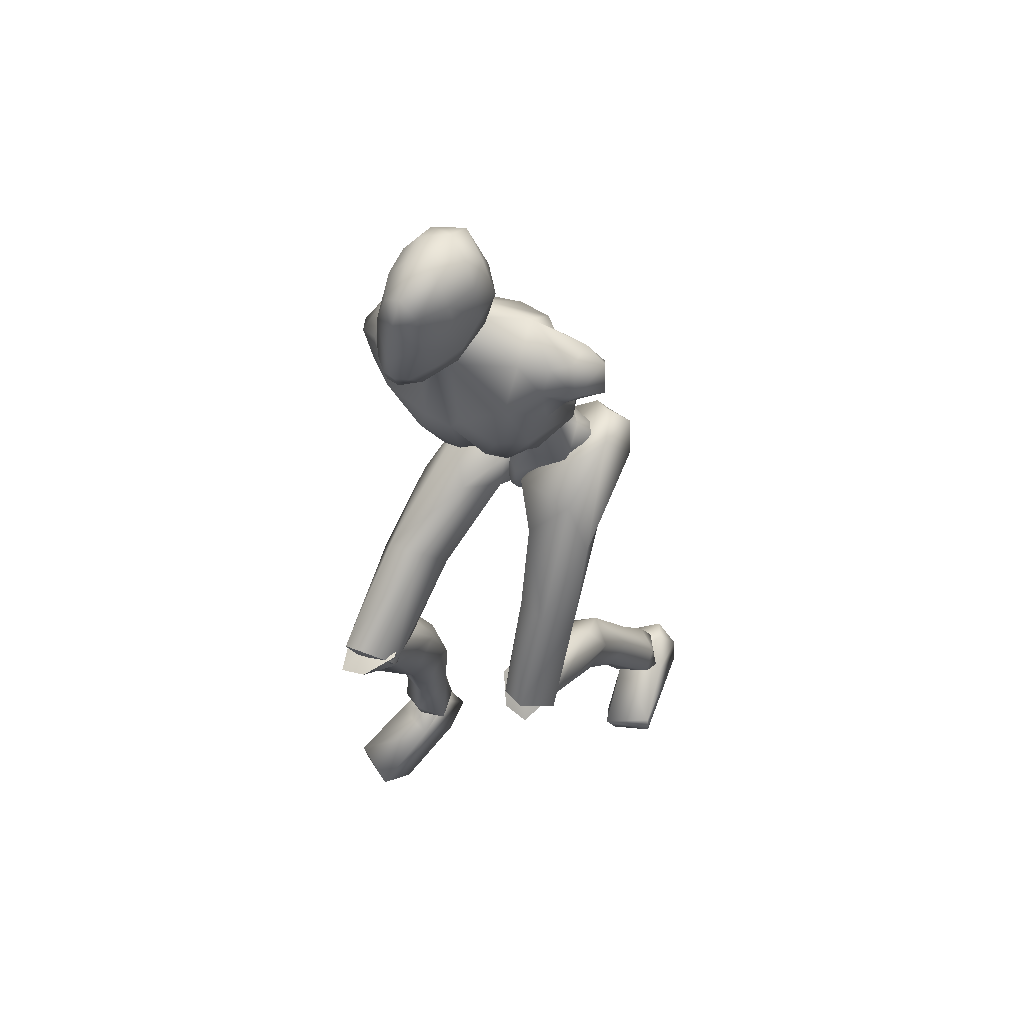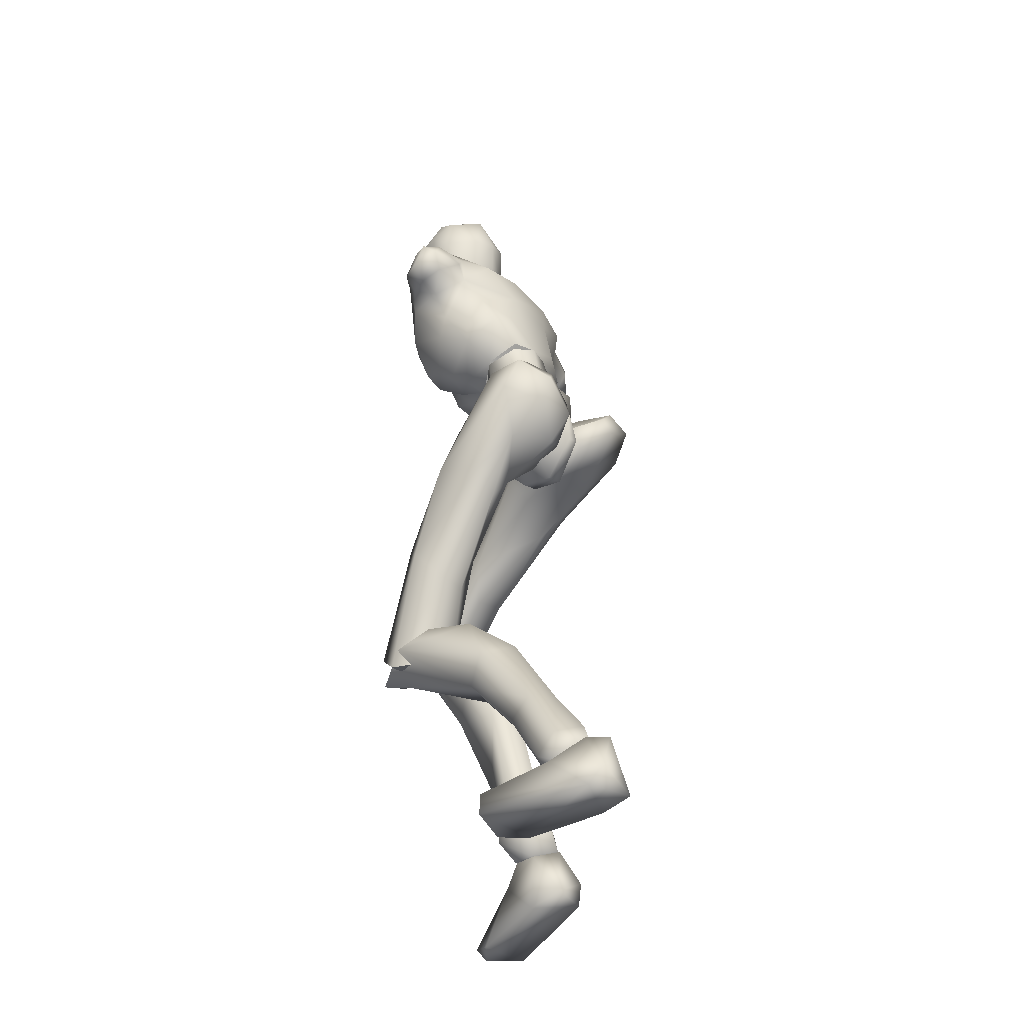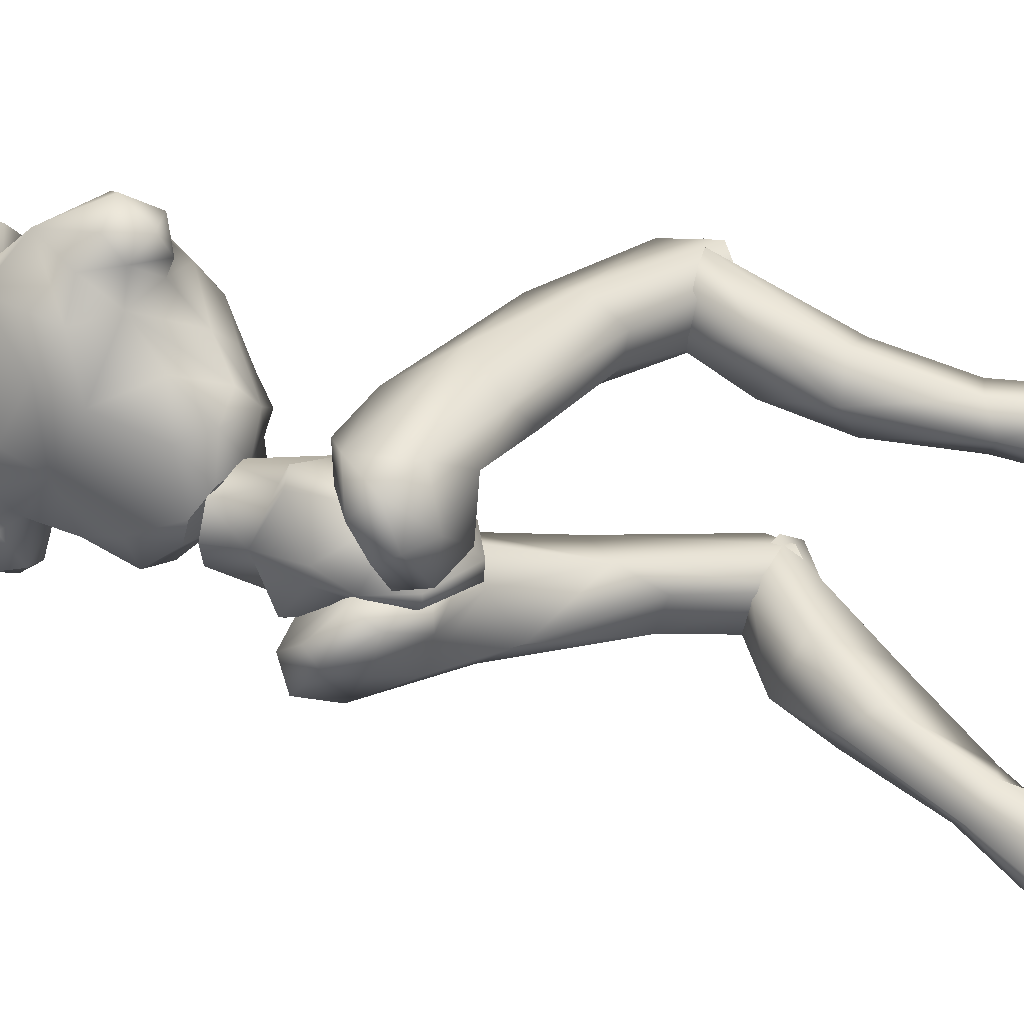
<metadata>
{"format":"obj","ext":"obj","renderer":"f3d","projection":"perspective","resolution":1024,"background":"white","views":[{"elev":48.4,"azim":34.2,"up":"+Y"},{"elev":-29.7,"azim":133.4,"up":"+Y"},{"elev":-53.0,"azim":-101.2,"up":"+Z"}]}
</metadata>
<code>
o Melee_Husk
v 3.585 43.31 2.079
v 3.745 40.39 3.763
v 4.773 42.71 1.852
v 2.725 46.64 2.094
v 3.03 46.12 4.716
v 1.173 41.27 5.411
v -0.1745 38.46 5.394
v -0.8028 41.51 5.39
v -3.478 41.27 3.689
v -1.417 46.66 4.671
v -2.582 44.06 2.016
v -0.9409 47.09 2.056
v -3.875 43.77 1.763
v -1.849 38.48 4.644
v -0.8467 36.34 5.038
v -0.02816 36.24 5.047
v 1.471 38.07 4.678
v 1.347 45.51 6.886
v 0.02473 45.67 6.872
v 2.889 46.52 4.793
v 2.104 47.74 2.525
v 4.264 49.4 3.096
v 0.2787 45.48 9.431
v -0.7971 44.77 7.795
v 0.8512 45.67 7.936
v 0.5308 44.26 6.59
v 1.814 44.62 6.57
v 2.721 45.76 7.738
v 5.184 47.84 5.354
v 5.257 49.46 5.36
v 4.116 52.29 4.605
v 4.767 55.08 6.267
v 5.62 51.25 7.66
v 6.293 53.71 8.288
v 6.28 53.04 10.84
v 7.28 54.35 9.945
v 6.326 55.82 11.58
v 8.211 55.53 10.08
v 6.479 57.94 10.89
v 7.621 57.97 9.567
v 5.433 49.56 8.399
v 8.893 57.01 7.272
v 9.409 54.9 7.932
v 8.28 53.87 7.755
v 7.8 54.57 6.377
v 3.643 60.09 9.14
v 7.105 57.78 7.037
v 8.33 56.24 6.31
v 4.012 47.44 9.903
v 5.335 50.56 11.77
v 4.228 54.5 13.33
v 4.416 57.97 11.96
v -0.2064 59.83 11.03
v -0.2251 56.69 13.23
v -0.05881 58.42 13.56
v -2.059 56.45 14.41
v -2.006 56.21 13.45
v -3.786 55.7 13.28
v -2.263 51.46 14.3
v -6.453 51.52 13.5
v -3.643 48.57 13.33
v -0.6853 46.88 12.24
v -8.451 54.37 12.17
v 0.7021 52.29 14.26
v -1.419 61.28 11.51
v -5.492 58.35 11.11
v -8.974 56.56 9.343
v -4.812 57.09 13.64
v -5.197 60.23 11.57
v 3.347 50.53 13.22
v 3.457 47.8 11.82
v 1.664 47.54 12.21
v -0.4198 50.55 13.71
v 0.4178 47.42 11.3
v 1.486 45.81 9.412
v 3.855 46.2 8.394
v -11.22 53.02 9.836
v -10.23 50.8 10.53
v -10.38 53.36 11.19
v -8.973 51.55 11.82
v -8.763 50.4 10.35
v -7.498 49.22 11.07
v -5.403 47.56 11.94
v -2.362 46.17 11.92
v -2.71 45.56 10.01
v -5.07 46.63 8.568
v -10.26 53.48 7.816
v -10.68 51.13 8.036
v -9.18 50.12 8.504
v -7.88 50.33 8.755
v -6.117 47.98 7.856
v -4.052 45.26 5.503
v -1.975 44.57 8.488
v -1.425 45.31 4.863
v -9.377 52.14 6.964
v -7.173 51.92 6.702
v -4.955 46.6 5.525
v -4.145 47.05 3.231
v -1.452 46.74 2.582
v -5.468 49.61 4.76
v -2.817 58.61 18.24
v -1.997 60.55 18.75
v -3.865 59.06 17.46
v -1.865 58.45 18.25
v -0.9741 58.36 17.64
v -2.135 57.04 17.49
v -3.103 57.24 17.53
v -4.466 58.09 16.25
v -4.639 60.39 15.7
v -5.294 59.59 13.98
v -5.175 61.77 14.07
v -5.45 61.41 12.16
v -5.068 63.96 13.5
v -5.038 64.12 11.5
v -4.004 66.16 13.67
v -3.145 67.05 11.52
v -2.965 67.4 13.21
v -0.9176 67.91 12.28
v -0.9433 67.6 14.9
v 1.082 66.88 13.17
v -1.125 66.93 10.15
v -3.435 64.3 9.552
v -4.252 61.6 10.44
v -4.205 60.47 10.51
v -2.356 60 9.58
v -2.069 61.33 9.423
v -1.705 63.99 9.001
v 0.3484 66.71 15.63
v -0.9792 66.23 18.19
v 0.1808 64.81 17.97
v -1.393 63.65 18.96
v 0.2481 61.73 17.53
v -3.645 62.59 17.56
v -3.702 65.64 15.8
v -2.372 67.04 15.56
v -2.453 65.41 18
v 1.312 64.97 15.77
v 1.108 59.67 13.97
v 2.088 62.38 13.13
v 1.326 60.31 11.52
v 2.156 63.42 11.37
v -0.08645 60.75 10.09
v 1.805 65.2 13.38
v 1.244 66.24 11.63
v 0.1054 63.63 9.268
v -0.1768 59.58 10.38
v 0.5692 58.11 13.9
v 0.2699 59.02 15.86
v -0.813 57.2 16.35
v 4.748 5.172 -7.65
v 6.415 4.809 -7.127
v 4.743 4.295 -6.205
v 6.321 4.259 -5.379
v 8.201 4.793 -6.859
v 6.392 6.221 -8.684
v -1.29 34.88 3.383
v 0.08283 34.72 3.397
v -1.257 34.49 0.6033
v 0.01239 34.33 0.6163
v -0.6913 37.17 -1.828
v 0.1598 37.06 -1.82
v 0.07953 39.94 -1.687
v 7.505 19.05 10.26
v 6.116 17.19 13.19
v 5.666 16.64 10.95
v 4.071 17.69 13.1
v 3.145 17.4 8.968
v 2.592 19.39 11.24
v 6.583 13.96 2.977
v 3.607 13.89 4.065
v 2.744 18.4 4.153
v 3.322 21 9.269
v 5.43 11.05 -4.703
v 2.981 15.21 -0.008055
v 4.972 16.84 -0.1408
v 4.747 9.285 -0.9999
v 3.611 10.02 -3.253
v 4.167 7.271 -6.418
v 5.843 7.812 -7.682
v 3.654 5.366 -4.757
v 5.716 5.898 -3.478
v 6.525 9.874 -1.167
v 6.79 11.16 -3.057
v 7.185 16.09 1.456
v 6.398 19.48 3.403
v 6.459 20.88 9.525
v 8.122 5.504 -5.207
v 7.863 7.112 -6.623
v 7.761 26.91 8.366
v 5.984 19.64 13.62
v 7.572 17.71 10.83
v 0.8026 35.24 1.678
v 2.429 33.83 3.127
v 0.9352 35.19 4.553
v 1.861 36.19 -1.304
v 0.6323 36.49 -0.8527
v 1.095 38.65 -2.687
v 0.5898 40.31 -1.9
v 2.782 41.96 -2.315
v 3.636 40.94 -2.923
v 4.401 42.92 -1.101
v 6.245 41.98 -1.792
v 6.034 42.21 1.517
v 6.946 39.4 -0.9041
v 7.405 33.96 6.061
v 6.371 33.46 2.645
v 6.267 24.93 6.728
v 6.63 17.73 8.813
v 3.514 17.46 8.432
v 3.938 24.7 6.847
v 4.712 31.49 2.572
v 5.228 36.04 -0.1331
v 3.893 38.76 -2.446
v 3.822 41.95 1.953
v 5.014 41.51 3.744
v 5.508 38.11 6.125
v 0.6427 38.19 5.788
v 2.655 34.83 7.575
v 2.541 27.69 6.916
v 2.636 18.62 10.65
v 3.64 28.78 10.13
v 3.966 19.69 13.01
v 6.117 28.53 10.63
v -2.912 59.44 13.28
v -3.42 61.12 10.94
v -0.5519 59.76 9.124
v -5.219 58.45 9.199
v -6.657 54.39 5.437
v -8.362 54.29 7.257
v 5.68 56.16 6.003
v 4.319 57.8 6.98
v 2.673 56.99 5.286
v -0.1233 56.59 4.741
v -4.075 55.49 4.805
v -3.407 52.95 4.108
v -3.034 48.94 2.911
v 0.1925 47.69 2.007
v 0.5989 54.07 4.043
v 2.325 50.44 2.824
v -2.633 35.06 5.501
v -0.9643 35.65 3.604
v -1.156 36.92 6.181
v -1.953 35.14 0.4952
v -0.7312 35.61 0.7864
v -1.137 36.7 -1.843
v -0.6326 38.53 -1.886
v -2.801 39.81 -3.058
v -3.652 38.62 -3.152
v -4.435 41.22 -2.451
v -6.273 40.07 -2.68
v -6.128 41.78 0.1628
v -7.016 38.17 -0.7256
v -7.665 36.51 7.941
v -6.567 34.5 5.153
v -8.133 31.28 13.2
v -6.624 28.78 12.68
v -8.078 24.22 19.6
v -7.095 23.32 17.81
v -3.975 22.91 17.66
v -6.529 27.21 21.23
v -4.301 28.63 12.94
v -4.925 32.72 6.023
v -5.344 35.53 1.53
v -3.938 36.9 -1.74
v -3.927 41.75 0.719
v -5.16 42.17 2.49
v -5.733 40.23 6.146
v -0.8609 40.15 5.918
v -2.94 37.98 8.997
v -2.877 31.32 11.67
v -3.131 24.96 19.13
v -4.031 33.76 14
v -4.499 26.99 20.71
v -6.52 33.76 14.51
v -3.755 23.14 17.97
v -3.131 25.91 19.14
v -4.499 25.19 21.61
v -6.172 23.33 20.21
v -6.529 24.79 22.02
v -8.078 25.2 18.63
v -7.403 17.46 14.23
v -4.38 17.85 15.1
v -3.586 21.96 13.19
v -3.975 26.52 16.7
v -3.959 17.29 10.83
v -5.98 18.7 10.1
v -6.55 11.51 8.516
v -7.045 7.308 7.25
v -5.305 7.359 8.543
v -4.651 11.2 10.18
v -5.673 11.52 12.58
v -7.613 5.443 7.061
v -5.908 4.935 8.367
v -4.688 6.355 10.84
v -6.698 7.398 11.86
v -7.466 11.99 12.26
v -7.837 12.33 10.01
v -8.106 18.73 11.97
v -7.287 22.62 12.22
v -7.095 26.53 17.13
v -5.823 4.769 10.05
v -7.362 5.101 10.88
v -9.173 6.308 10.58
v -9.004 7.145 8.601
v -9.314 4.953 9.406
v -6.131 4.935 8.367
v -7.836 5.443 7.061
v -6.047 4.769 10.05
v -8.851 5.125 8.466
v -8.108 4.623 10.49
v -6.462 3.028 11.52
v -6.187 1.546 5.595
v -5.838 0.6454 8.262
v -6.693 -1.101 14.11
v -7.922 -0.6784 16.35
v -8.388 -1.623 15.63
v -11.51 -1.191 14.53
v -11.57 0.2964 14.82
v -10.09 2.94 10.29
v -9.056 2.815 5.923
v -9.432 1.19 6.5
v -7.543 4.843 9.074
v 1.139 39.38 1.412
v 2.834 37.72 0.8246
v 4.044 42.99 0.9372
v 0.8787 42.03 -0.47
v 6.304 6.055 -10.48
v 5.189 1.78 -11.22
v 4.635 5.583 -9.118
v 4.872 1.343 -8.432
v 5.101 4.338 -5.665
v 5.757 0.8116 -2.355
v 6.857 1.785 -0.2281
v 7.456 0.7914 -0.7587
v 10.53 1.405 -1.893
v 10.41 2.917 -1.879
v 8.75 4.484 -6.833
v 6.57 5.913 -6.958
v 7.307 6.127 -9.036
v 7.87 3.438 -11.11
v 8.425 2.005 -10.24
v 4.521 5.716 -7.437
v -0.2141 42.16 -0.4812
v -3.081 43.87 0.864
v 0.6571 44.88 1.15
v 0.9279 47.1 1.399
v -3.178 38.46 0.7628
v 0.7617 45.77 4.015
v -1.257 39.22 1.472
v 0.8841 46.98 4.245
v -5.551 24.46 19.9
v -5.551 26.27 19.41
v 5.039 17.8 11.17
v -2.607 57.63 12.23
v 5.023 19.63 11.53
f 1 2 3
f 4 5 1
f 5 2 1
f 2 5 6
f 2 6 7
f 6 8 7
f 8 9 7
f 10 9 8
f 9 10 11
f 10 12 11
f 9 11 13
f 9 14 7
f 7 14 15
f 7 15 16
f 17 7 16
f 17 2 7
f 18 6 5
f 6 18 8
f 19 8 18
f 8 19 10
f 20 21 22
f 23 24 25
f 26 25 24
f 26 27 25
f 25 27 28
f 27 20 28
f 28 20 29
f 29 20 22
f 30 29 22
f 30 22 31
f 30 31 32
f 30 32 33
f 33 32 34
f 33 34 35
f 35 34 36
f 35 36 37
f 36 38 37
f 38 39 37
f 38 40 39
f 33 29 30
f 29 33 41
f 33 35 41
f 38 42 40
f 42 38 43
f 44 43 38
f 36 44 38
f 34 44 36
f 34 45 44
f 34 32 45
f 39 40 46
f 46 40 47
f 42 47 40
f 42 48 47
f 43 48 42
f 44 48 43
f 45 48 44
f 29 41 49
f 49 41 50
f 41 35 50
f 50 35 51
f 51 35 37
f 51 37 52
f 39 52 37
f 52 39 46
f 53 52 46
f 54 52 53
f 55 54 53
f 56 54 55
f 57 54 56
f 57 56 58
f 59 57 58
f 58 60 59
f 60 61 59
f 59 61 62
f 52 54 51
f 58 63 60
f 57 64 54
f 65 55 53
f 63 66 67
f 63 58 66
f 58 68 66
f 58 56 68
f 68 69 66
f 51 54 64
f 64 70 51
f 51 70 50
f 50 70 71
f 71 49 50
f 49 71 72
f 71 70 72
f 70 64 72
f 72 64 73
f 57 73 64
f 73 57 59
f 59 62 73
f 74 73 62
f 73 74 72
f 72 74 75
f 72 75 49
f 49 75 76
f 77 78 79
f 79 78 80
f 78 81 80
f 81 82 80
f 82 60 80
f 82 83 60
f 83 61 60
f 83 84 61
f 61 84 62
f 84 85 62
f 23 62 85
f 74 62 23
f 23 25 74
f 25 75 74
f 28 75 25
f 28 76 75
f 29 76 28
f 49 76 29
f 82 86 83
f 86 85 83
f 85 84 83
f 80 60 63
f 63 79 80
f 79 63 67
f 79 67 77
f 77 67 87
f 87 88 77
f 88 78 77
f 88 89 78
f 89 81 78
f 89 90 81
f 90 82 81
f 90 91 82
f 91 86 82
f 91 92 86
f 86 92 85
f 93 85 92
f 23 85 93
f 93 24 23
f 93 92 24
f 24 92 94
f 94 26 24
f 95 88 87
f 88 95 89
f 95 90 89
f 96 90 95
f 96 91 90
f 96 97 91
f 92 91 97
f 92 97 98
f 94 92 98
f 99 94 98
f 98 97 100
f 100 97 96
f 101 102 103
f 102 104 105
f 101 104 102
f 101 106 104
f 107 106 101
f 107 101 103
f 108 107 103
f 109 108 103
f 108 109 110
f 109 111 110
f 111 112 110
f 111 113 112
f 112 113 114
f 114 113 115
f 116 114 115
f 116 115 117
f 118 116 117
f 118 117 119
f 118 119 120
f 116 118 121
f 116 121 122
f 114 116 122
f 114 122 123
f 123 112 114
f 123 124 112
f 124 110 112
f 125 124 123
f 126 125 123
f 123 127 126
f 122 127 123
f 122 121 127
f 120 119 128
f 129 128 119
f 129 130 128
f 130 129 131
f 131 132 130
f 132 131 102
f 131 133 102
f 103 102 133
f 103 133 109
f 133 111 109
f 133 134 111
f 111 134 113
f 113 134 115
f 115 134 117
f 117 134 135
f 119 117 135
f 135 129 119
f 129 135 136
f 129 136 131
f 136 133 131
f 134 133 136
f 134 136 135
f 130 132 137
f 132 138 137
f 138 139 137
f 139 138 140
f 139 140 141
f 140 142 141
f 139 141 143
f 139 143 137
f 128 130 137
f 137 120 128
f 137 143 120
f 143 144 120
f 141 144 143
f 144 141 145
f 145 141 142
f 145 142 127
f 127 142 126
f 126 142 125
f 125 142 146
f 146 142 140
f 147 146 140
f 147 140 138
f 138 148 147
f 138 132 148
f 132 105 148
f 102 105 132
f 121 145 127
f 144 145 121
f 118 144 121
f 144 118 120
f 148 149 147
f 149 148 105
f 149 105 106
f 104 106 105
f 150 151 152
f 152 151 153
f 153 151 154
f 154 151 155
f 155 151 150
f 14 156 15
f 156 157 15
f 16 15 157
f 157 17 16
f 156 158 157
f 159 157 158
f 158 160 159
f 161 159 160
f 161 160 162
f 163 164 165
f 166 165 164
f 165 166 167
f 168 167 166
f 163 165 169
f 165 170 169
f 165 167 170
f 170 167 171
f 168 171 167
f 172 171 168
f 173 174 175
f 175 174 171
f 170 171 174
f 176 169 170
f 170 174 176
f 176 174 177
f 173 177 174
f 177 173 178
f 173 179 178
f 179 155 150
f 178 179 150
f 150 180 178
f 180 177 178
f 181 177 180
f 181 176 177
f 182 176 181
f 182 169 176
f 169 182 183
f 169 183 184
f 175 184 183
f 184 175 185
f 171 185 175
f 171 172 185
f 172 186 185
f 186 163 185
f 184 185 163
f 184 163 169
f 183 173 175
f 152 180 150
f 180 152 153
f 181 180 153
f 187 181 153
f 181 187 182
f 182 187 183
f 183 187 188
f 173 183 188
f 179 173 188
f 188 155 179
f 154 155 188
f 187 154 188
f 187 153 154
f 189 190 191
f 192 193 194
f 192 195 193
f 192 196 195
f 197 195 196
f 196 198 197
f 198 199 197
f 199 200 197
f 199 201 200
f 202 200 201
f 202 201 203
f 204 202 203
f 204 203 205
f 206 204 205
f 189 206 205
f 189 207 206
f 207 189 191
f 191 208 207
f 208 209 207
f 207 209 210
f 207 210 211
f 206 207 211
f 211 212 206
f 204 206 212
f 212 213 204
f 213 202 204
f 200 202 213
f 197 200 213
f 195 197 213
f 195 213 212
f 212 193 195
f 211 193 212
f 201 214 203
f 215 203 214
f 215 216 203
f 216 215 217
f 217 218 216
f 194 218 217
f 218 194 219
f 194 193 219
f 219 193 211
f 219 211 210
f 210 209 219
f 209 220 219
f 219 220 221
f 222 221 220
f 222 190 221
f 190 223 221
f 189 223 190
f 189 205 223
f 223 205 216
f 203 216 205
f 216 218 223
f 221 223 218
f 221 218 219
f 215 214 217
f 224 55 65
f 224 56 55
f 56 224 68
f 68 224 69
f 69 224 225
f 224 65 225
f 53 46 226
f 65 53 226
f 226 225 65
f 227 225 226
f 225 227 69
f 66 69 227
f 67 66 227
f 67 227 228
f 229 67 228
f 228 96 229
f 229 96 95
f 87 229 95
f 87 67 229
f 230 48 45
f 48 230 47
f 231 47 230
f 46 47 231
f 46 231 232
f 46 232 226
f 226 232 233
f 226 233 227
f 234 227 233
f 228 227 234
f 235 228 234
f 96 228 235
f 100 96 235
f 100 235 236
f 236 98 100
f 236 99 98
f 237 99 236
f 237 236 235
f 238 237 235
f 235 234 238
f 233 238 234
f 232 238 233
f 232 32 238
f 32 232 231
f 32 231 230
f 32 230 45
f 32 31 238
f 238 31 239
f 22 239 31
f 21 239 22
f 21 237 239
f 239 237 238
f 240 241 242
f 243 241 240
f 244 241 243
f 243 245 244
f 246 244 245
f 247 246 245
f 248 247 245
f 247 248 249
f 250 249 248
f 249 250 251
f 250 252 251
f 251 252 253
f 252 254 253
f 254 255 253
f 255 254 256
f 255 256 257
f 258 257 256
f 259 258 256
f 260 255 257
f 259 256 261
f 261 256 262
f 256 254 262
f 263 262 254
f 254 252 263
f 264 263 252
f 250 264 252
f 250 248 264
f 248 245 264
f 245 243 264
f 264 243 263
f 240 263 243
f 240 262 263
f 265 249 251
f 251 266 265
f 267 266 251
f 266 267 268
f 269 268 267
f 269 242 268
f 242 269 270
f 240 242 270
f 240 270 262
f 262 270 261
f 259 261 270
f 271 259 270
f 270 272 271
f 273 271 272
f 260 273 272
f 274 260 272
f 274 255 260
f 253 255 274
f 253 274 267
f 267 251 253
f 269 272 270
f 274 272 269
f 269 267 274
f 265 266 268
f 275 276 277
f 277 278 275
f 278 277 279
f 279 280 278
f 278 280 281
f 282 278 281
f 275 278 282
f 275 282 283
f 283 276 275
f 283 284 276
f 283 282 285
f 285 286 283
f 285 287 286
f 288 287 289
f 287 290 289
f 290 287 285
f 285 291 290
f 285 282 291
f 281 291 282
f 292 288 293
f 288 289 293
f 294 293 289
f 290 294 289
f 290 295 294
f 291 295 290
f 291 296 295
f 281 296 291
f 296 281 297
f 297 281 298
f 298 286 297
f 286 298 299
f 299 283 286
f 284 283 299
f 300 284 299
f 280 300 299
f 299 298 280
f 280 298 281
f 287 297 286
f 294 301 293
f 301 294 302
f 294 295 302
f 295 303 302
f 303 295 296
f 303 296 297
f 303 297 304
f 297 287 304
f 287 288 304
f 292 304 288
f 292 305 304
f 305 303 304
f 302 303 305
f 306 307 308
f 307 309 308
f 309 310 308
f 311 308 310
f 311 306 308
f 312 307 306
f 312 306 313
f 311 313 306
f 314 313 311
f 315 314 311
f 314 315 316
f 317 316 315
f 318 317 315
f 318 315 311
f 319 318 311
f 311 310 319
f 309 319 310
f 319 309 320
f 309 307 320
f 312 320 307
f 321 320 312
f 319 320 321
f 318 319 321
f 317 318 321
f 322 305 292
f 322 302 305
f 322 301 302
f 322 293 301
f 322 292 293
f 323 217 214
f 323 194 217
f 323 192 194
f 323 196 192
f 323 198 196
f 323 199 198
f 323 201 199
f 323 214 201
f 324 17 157
f 324 2 17
f 324 3 2
f 324 325 3
f 324 326 325
f 324 162 326
f 324 161 162
f 324 159 161
f 324 157 159
f 327 328 329
f 329 328 330
f 330 331 329
f 330 332 331
f 332 333 331
f 333 332 334
f 334 335 333
f 335 336 333
f 333 336 331
f 336 337 331
f 338 331 337
f 337 339 338
f 339 337 340
f 327 339 340
f 340 328 327
f 340 341 328
f 340 337 341
f 337 336 341
f 336 335 341
f 329 331 342
f 342 331 338
f 338 339 342
f 339 327 342
f 327 329 342
f 326 162 343
f 344 345 343
f 326 343 345
f 345 325 326
f 13 11 344
f 345 344 11
f 11 12 345
f 345 12 346
f 345 346 4
f 4 1 345
f 325 345 1
f 1 3 325
f 343 347 344
f 344 347 13
f 13 347 9
f 9 347 14
f 14 347 156
f 156 347 158
f 158 347 160
f 160 347 162
f 162 347 343
f 27 348 20
f 20 348 21
f 21 348 237
f 237 348 99
f 99 348 94
f 94 348 26
f 26 348 27
f 249 349 247
f 247 349 246
f 246 349 244
f 244 349 241
f 241 349 242
f 242 349 268
f 268 349 265
f 265 349 249
f 328 341 330
f 332 330 341
f 335 332 341
f 335 334 332
f 4 350 5
f 5 350 18
f 18 350 19
f 19 350 10
f 10 350 12
f 12 350 346
f 346 350 4
f 316 317 314
f 314 317 321
f 313 314 321
f 321 312 313
f 258 351 257
f 257 351 260
f 260 351 273
f 273 351 271
f 271 351 259
f 259 351 258
f 300 352 284
f 284 352 276
f 276 352 277
f 277 352 279
f 279 352 280
f 280 352 300
f 191 353 208
f 208 353 209
f 209 353 220
f 220 353 222
f 222 353 190
f 190 353 191
f 108 110 354
f 124 354 110
f 125 354 124
f 125 146 354
f 354 146 147
f 147 149 354
f 149 106 354
f 354 106 107
f 108 354 107
f 172 355 186
f 186 355 163
f 163 355 164
f 164 355 166
f 166 355 168
f 168 355 172

</code>
